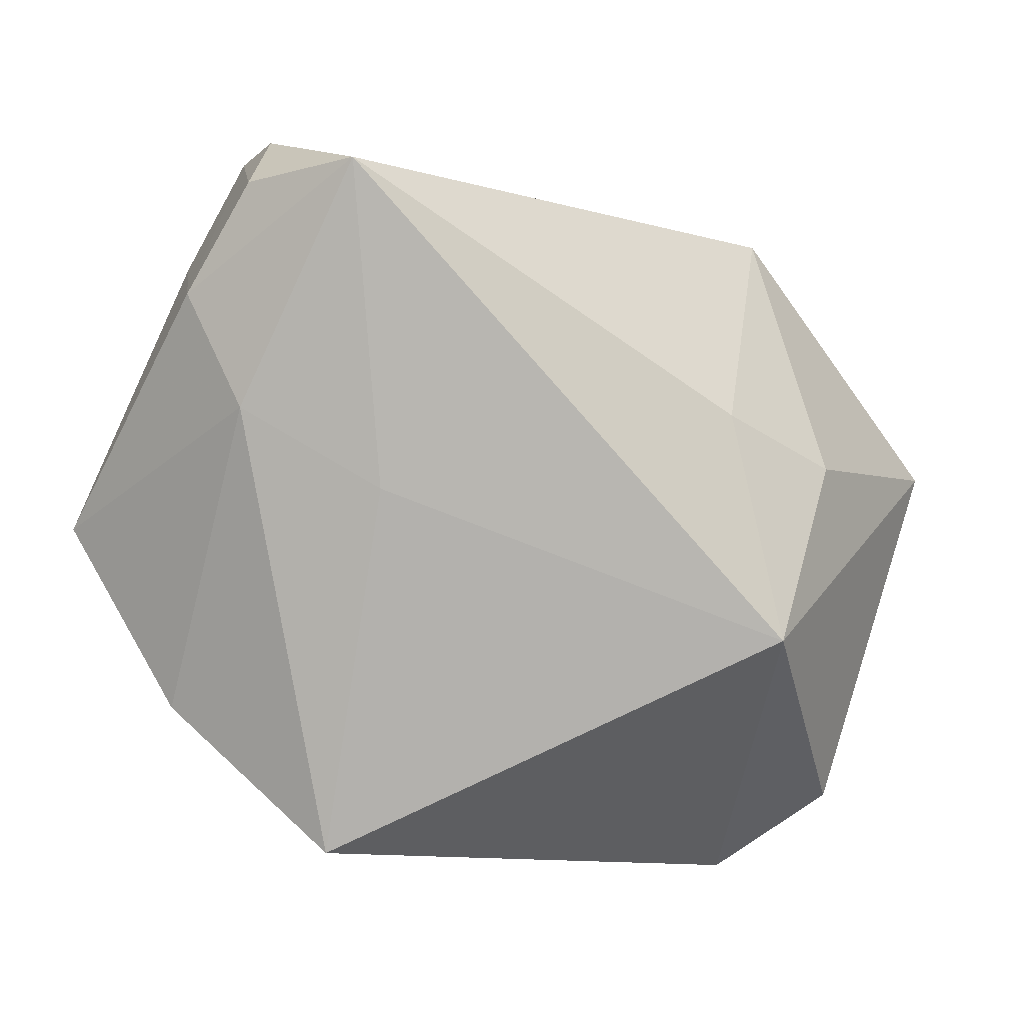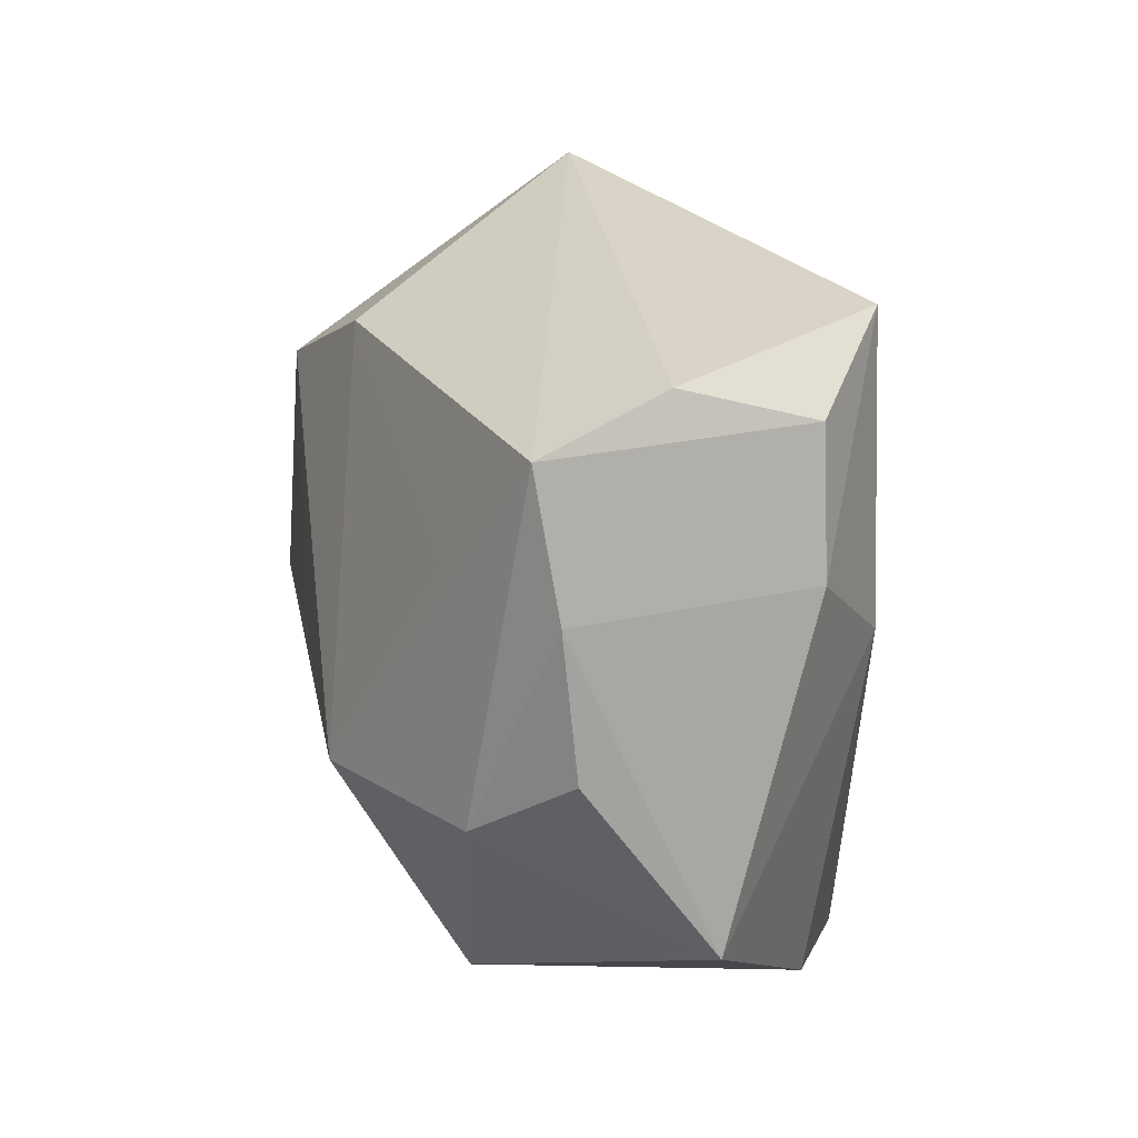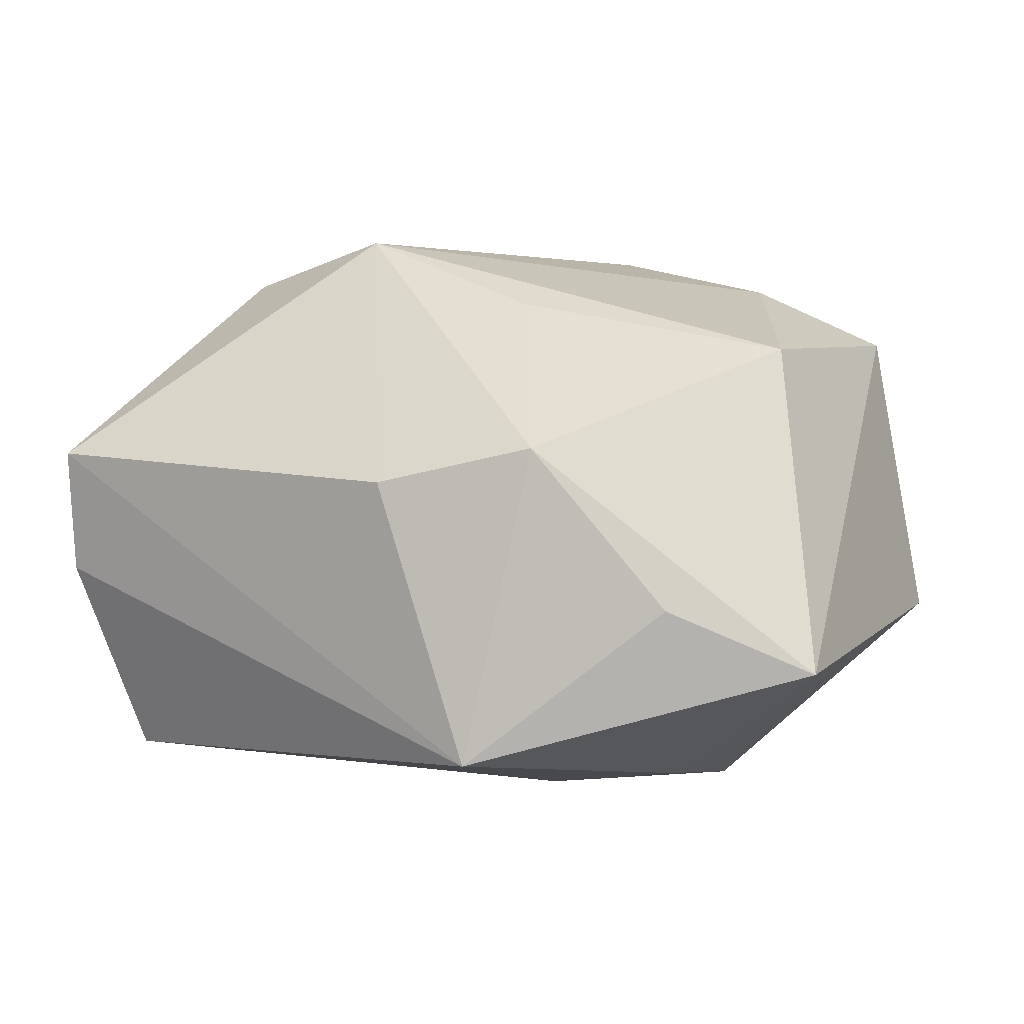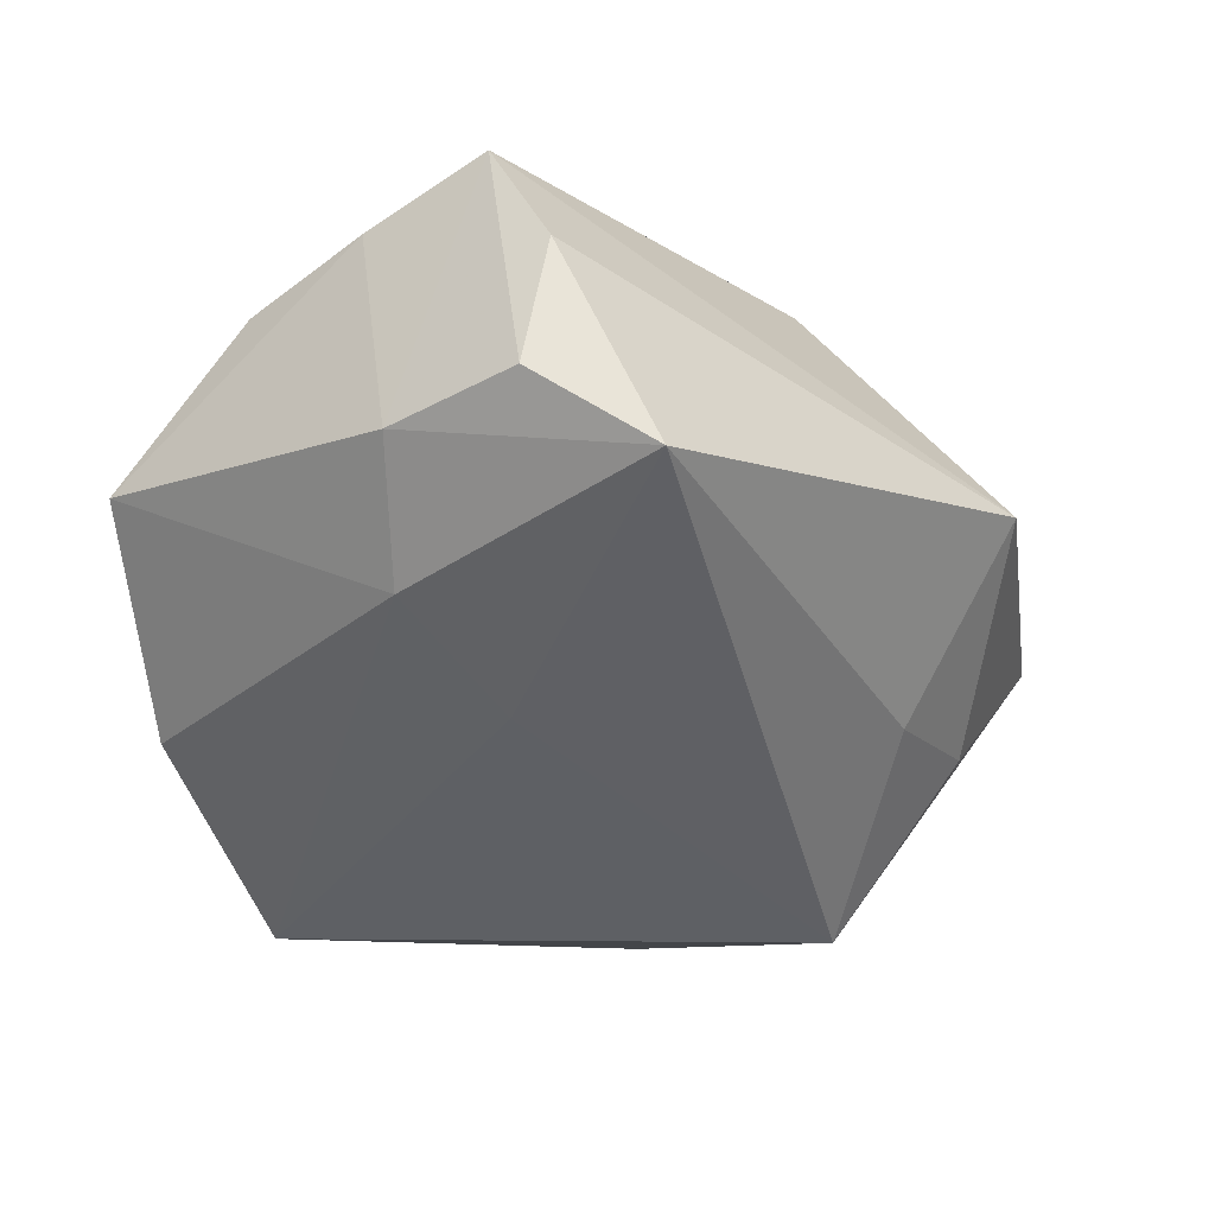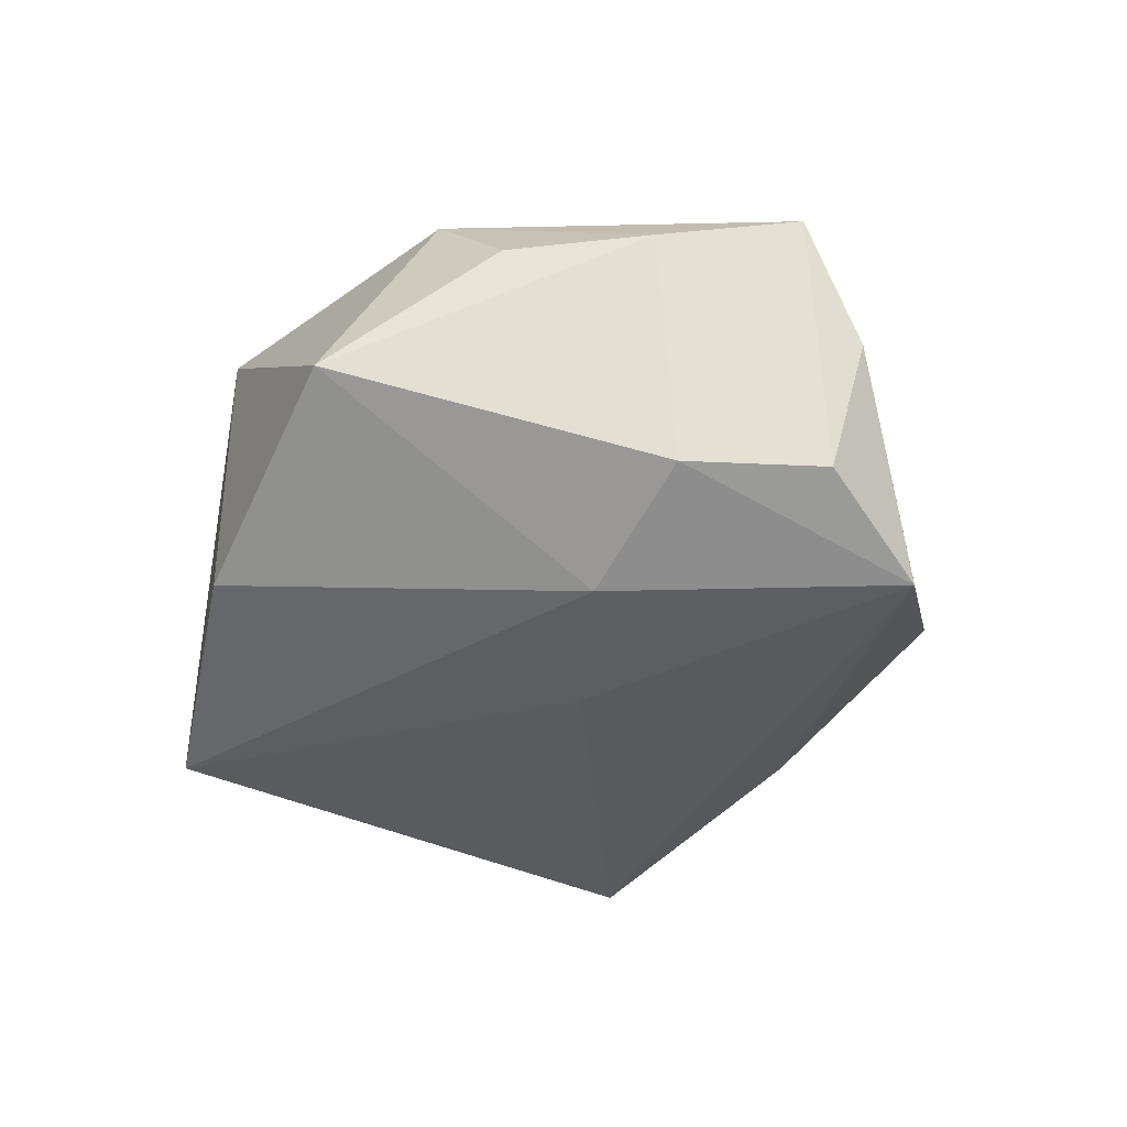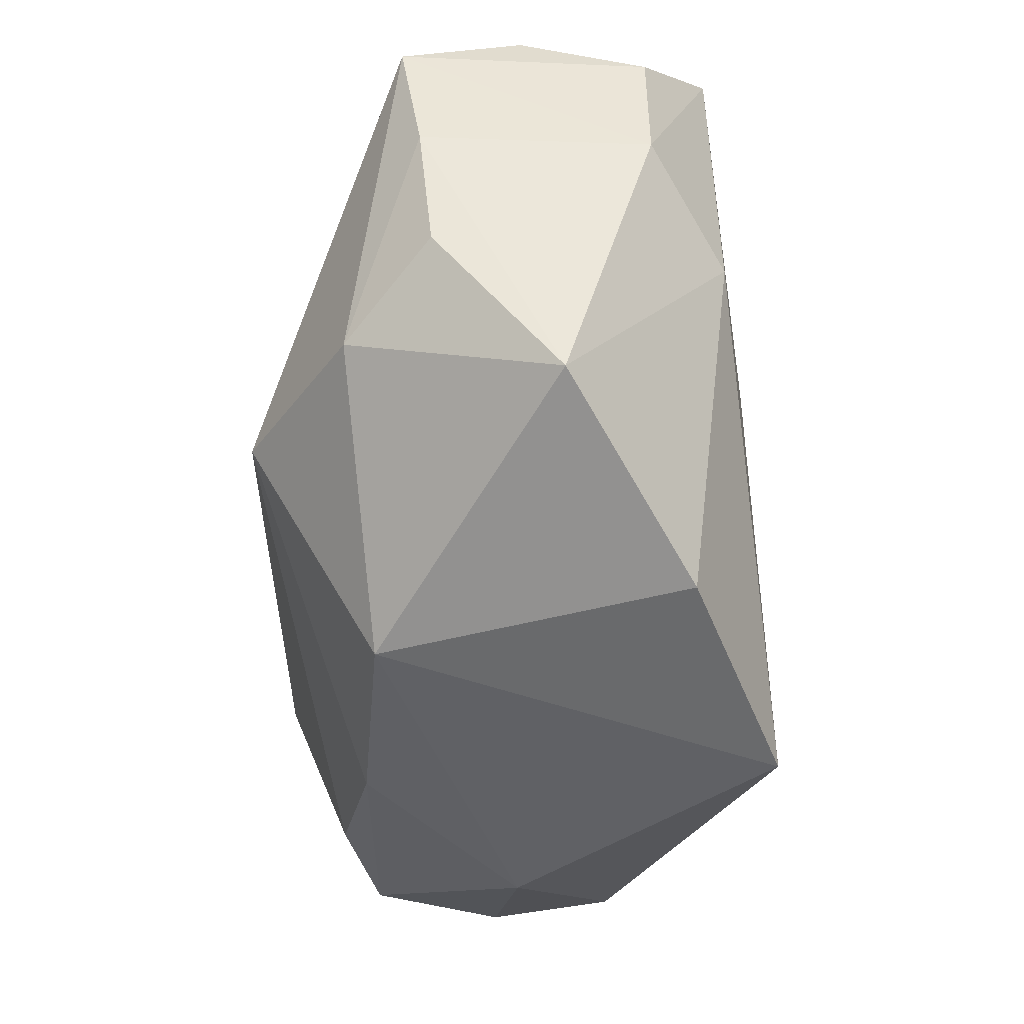
<metadata>
{"format":"obj","ext":"obj","renderer":"f3d","projection":"perspective","resolution":1024,"background":"white","views":[{"elev":-76.6,"azim":156.6,"up":"+Z"},{"elev":17.9,"azim":80.7,"up":"+Y"},{"elev":36.7,"azim":-155.2,"up":"+Z"},{"elev":-40.0,"azim":129.7,"up":"+Z"},{"elev":-29.9,"azim":91.9,"up":"+Z"},{"elev":-39.2,"azim":91.1,"up":"+Y"}]}
</metadata>
<code>
v -0.01685 -0.02397 0.01641
v -0.01151 0.03461 -0.00103
v 0.03467 0.02544 -0.0007341
v 0.01788 -0.007158 0.02251
v 0.02821 0.01146 0.0146
v 0.004184 -0.03061 -0.02153
v 0.03817 -0.0164 -0.00411
v 0.03817 0.009604 0.007607
v 0.03817 -0.002274 0.0064
v 0.001772 0.02371 0.01838
v -0.02952 -0.02563 0.00283
v -0.02526 -0.004874 0.02289
v 0.01278 0.002977 -0.02
v -0.01239 -0.0323 0.0004321
v -0.026 0.004752 -0.02153
v -0.0008154 -0.002145 0.02295
v 0.0344 0.02254 -0.01159
v -0.01066 0.01854 0.02241
v -0.01438 0.02069 -0.01372
v -0.0007304 -0.02873 0.01315
v 0.03578 0.01092 -0.01169
v 0.02717 0.004412 -0.01791
v 0.03706 0.02123 0.009476
v 0.02258 -0.0258 -0.01425
v -0.03304 -0.02203 -0.007807
v -0.03986 -0.01137 -0.0069
v -0.02968 -0.023 0.01403
v -0.02539 0.01898 -0.009732
v -0.025 0.02199 0.01171
v 0.02639 0.02894 -0.01738
v -0.03797 0.01914 0.00697
v 0.01541 -0.02675 0.01147
v 0.03174 -0.007873 0.01363
f 15 6 25
f 13 6 15
f 15 30 13
f 33 23 4
f 15 25 26
f 26 11 27
f 25 11 26
f 18 2 29
f 32 7 33
f 32 33 4
f 4 20 32
f 1 20 4
f 27 20 1
f 33 7 9
f 14 20 27
f 27 11 14
f 14 11 25
f 6 32 14
f 14 32 20
f 14 25 6
f 19 30 15
f 19 2 30
f 29 2 31
f 15 26 31
f 31 26 27
f 31 18 29
f 4 23 5
f 23 2 10
f 2 18 10
f 10 5 23
f 10 18 4
f 4 5 10
f 23 17 3
f 3 17 30
f 3 2 23
f 30 2 3
f 21 17 23
f 30 17 21
f 23 33 8
f 33 9 8
f 8 9 7
f 8 21 23
f 7 21 8
f 15 31 28
f 28 31 2
f 28 19 15
f 2 19 28
f 12 31 27
f 18 31 12
f 27 1 12
f 12 1 4
f 22 21 7
f 30 21 22
f 6 13 22
f 22 13 30
f 4 18 16
f 16 12 4
f 18 12 16
f 24 22 7
f 6 22 24
f 24 32 6
f 7 32 24

</code>
